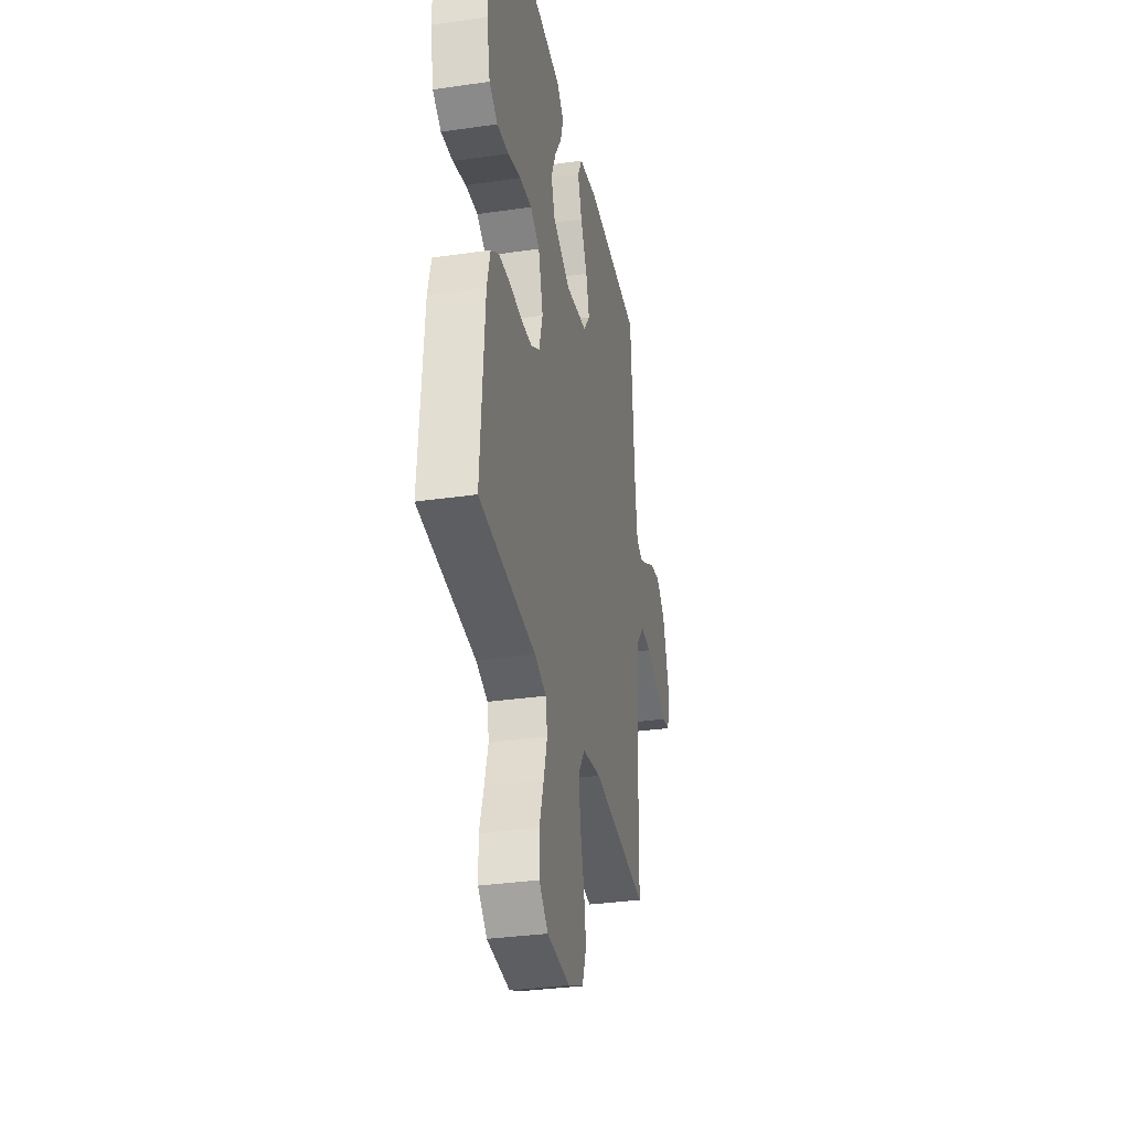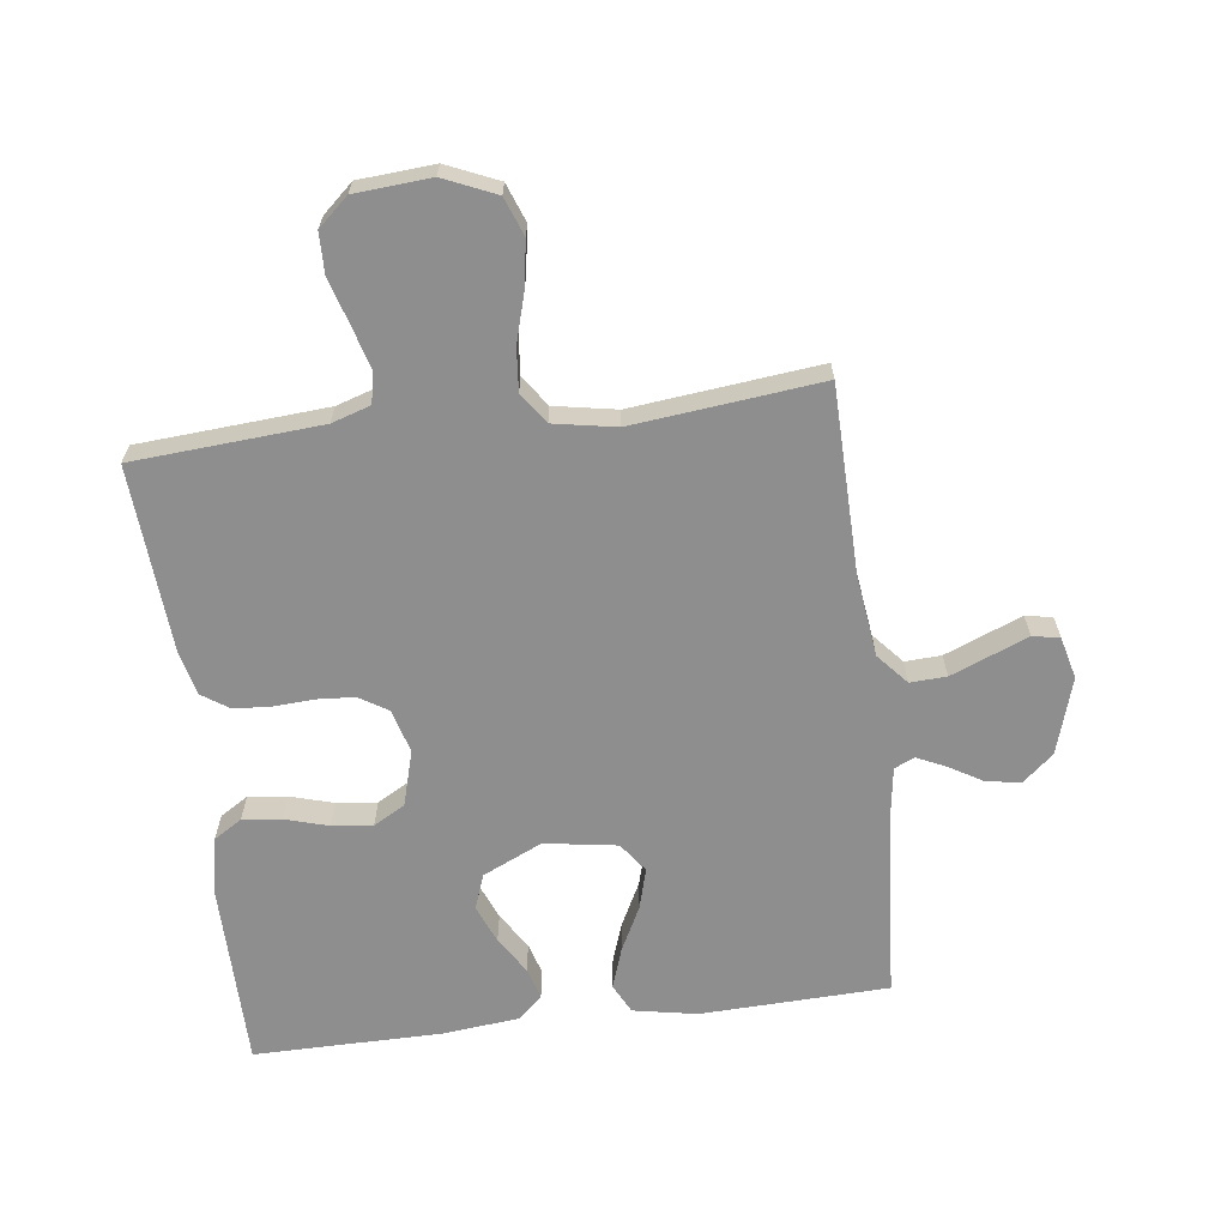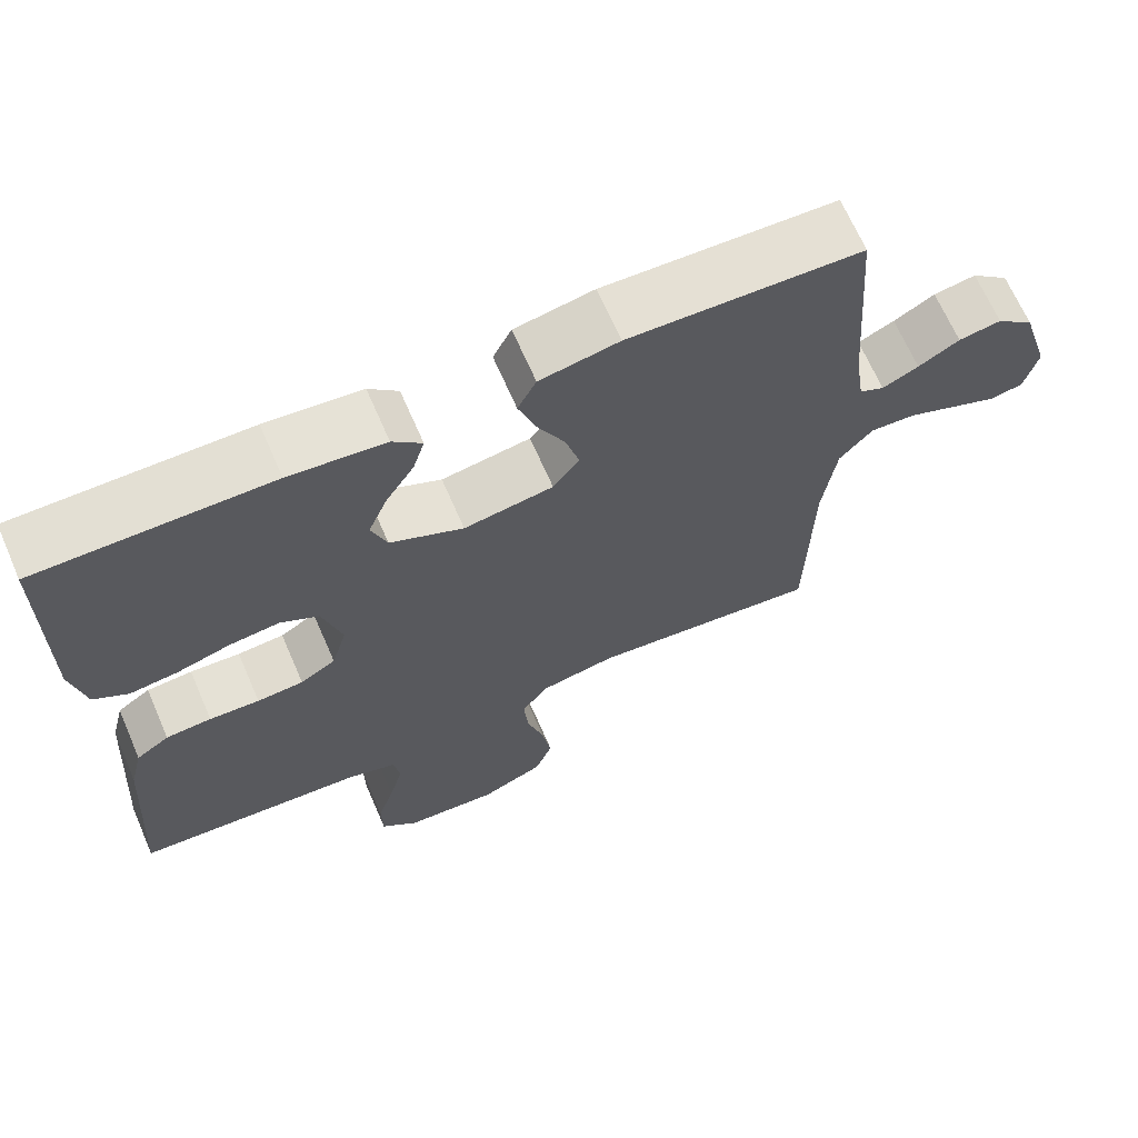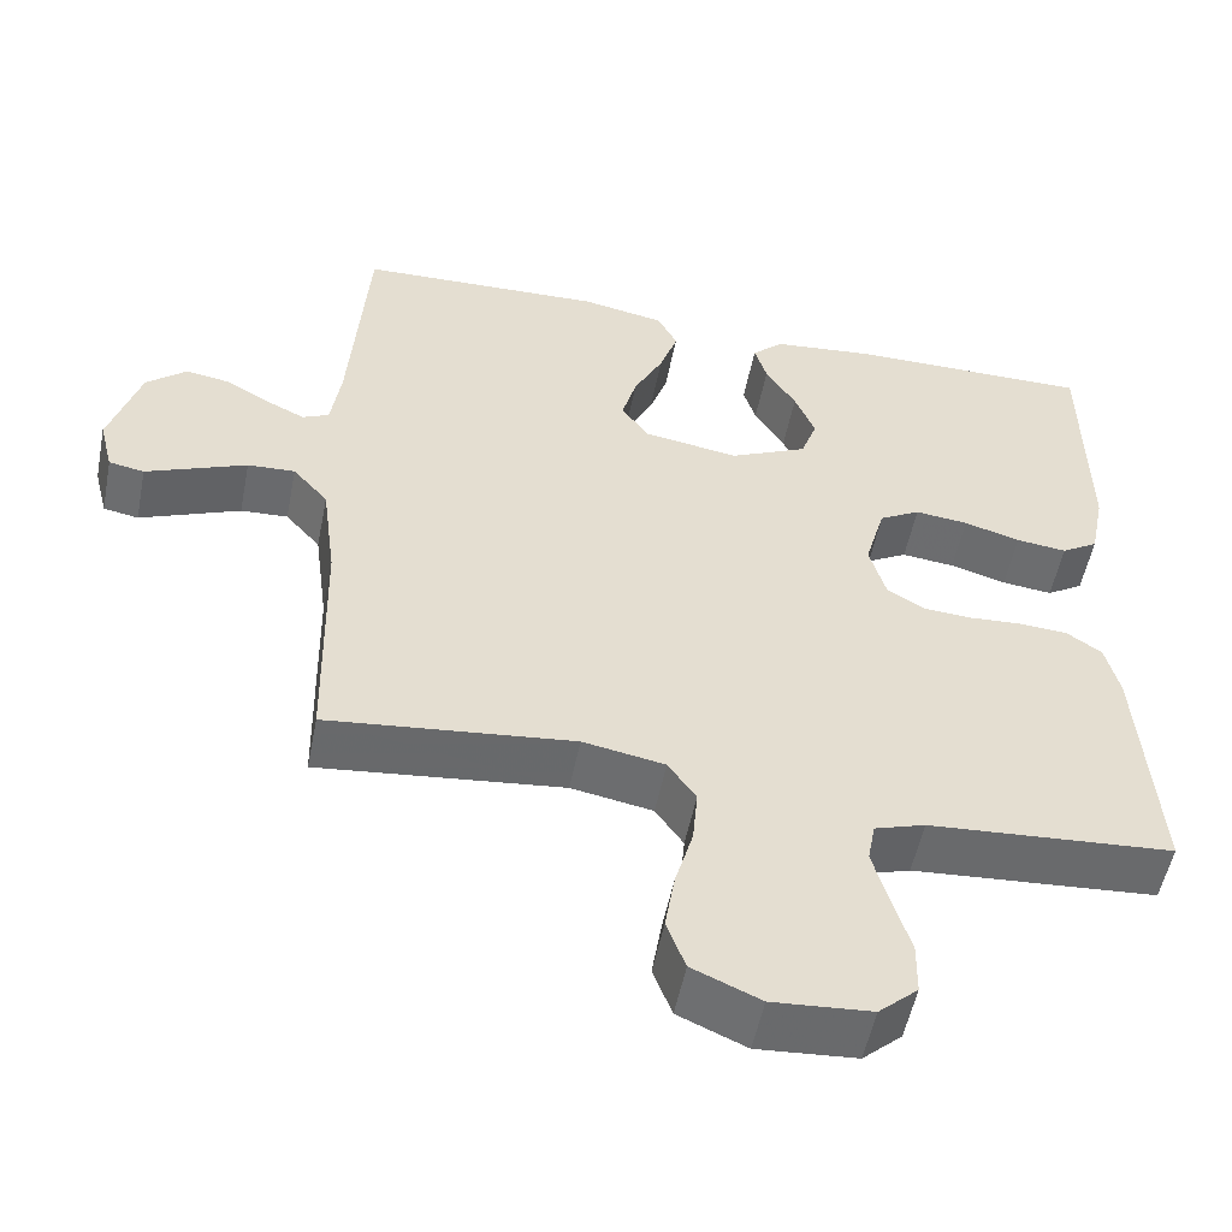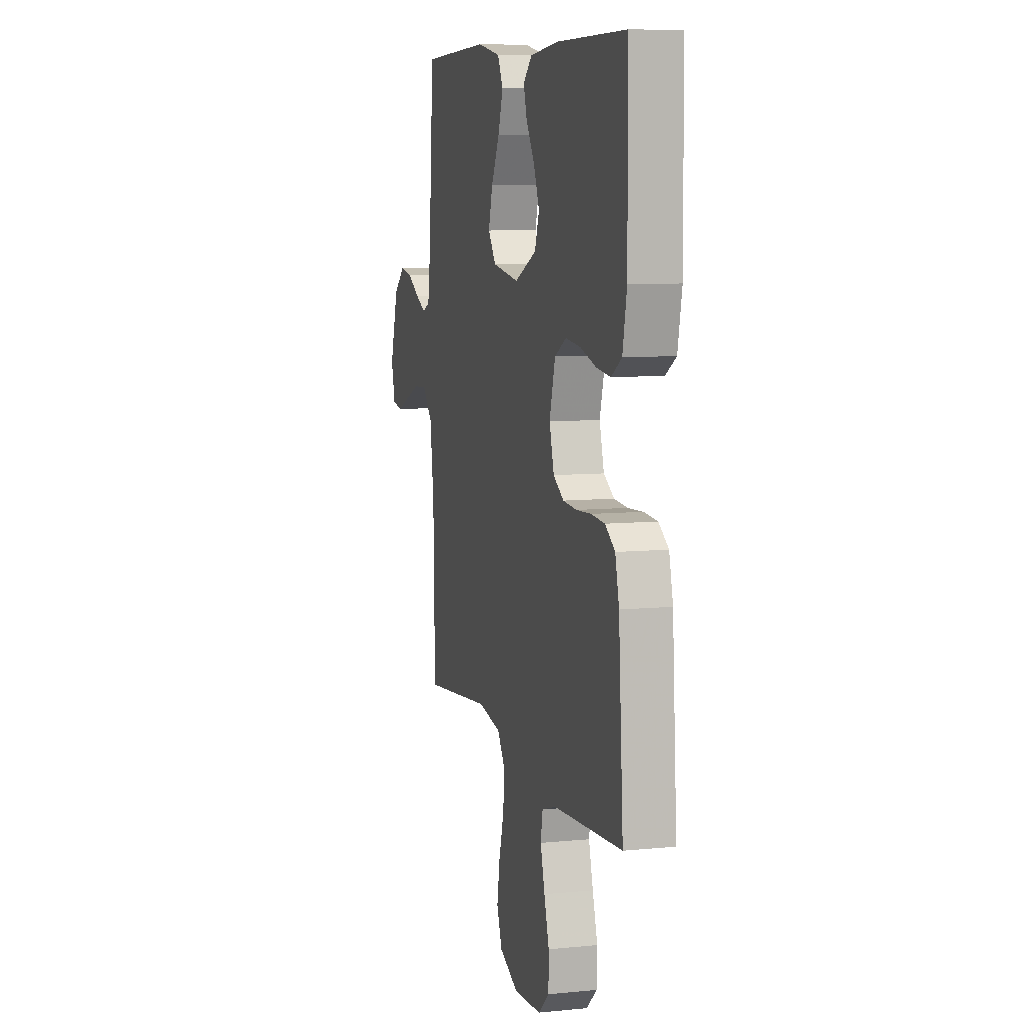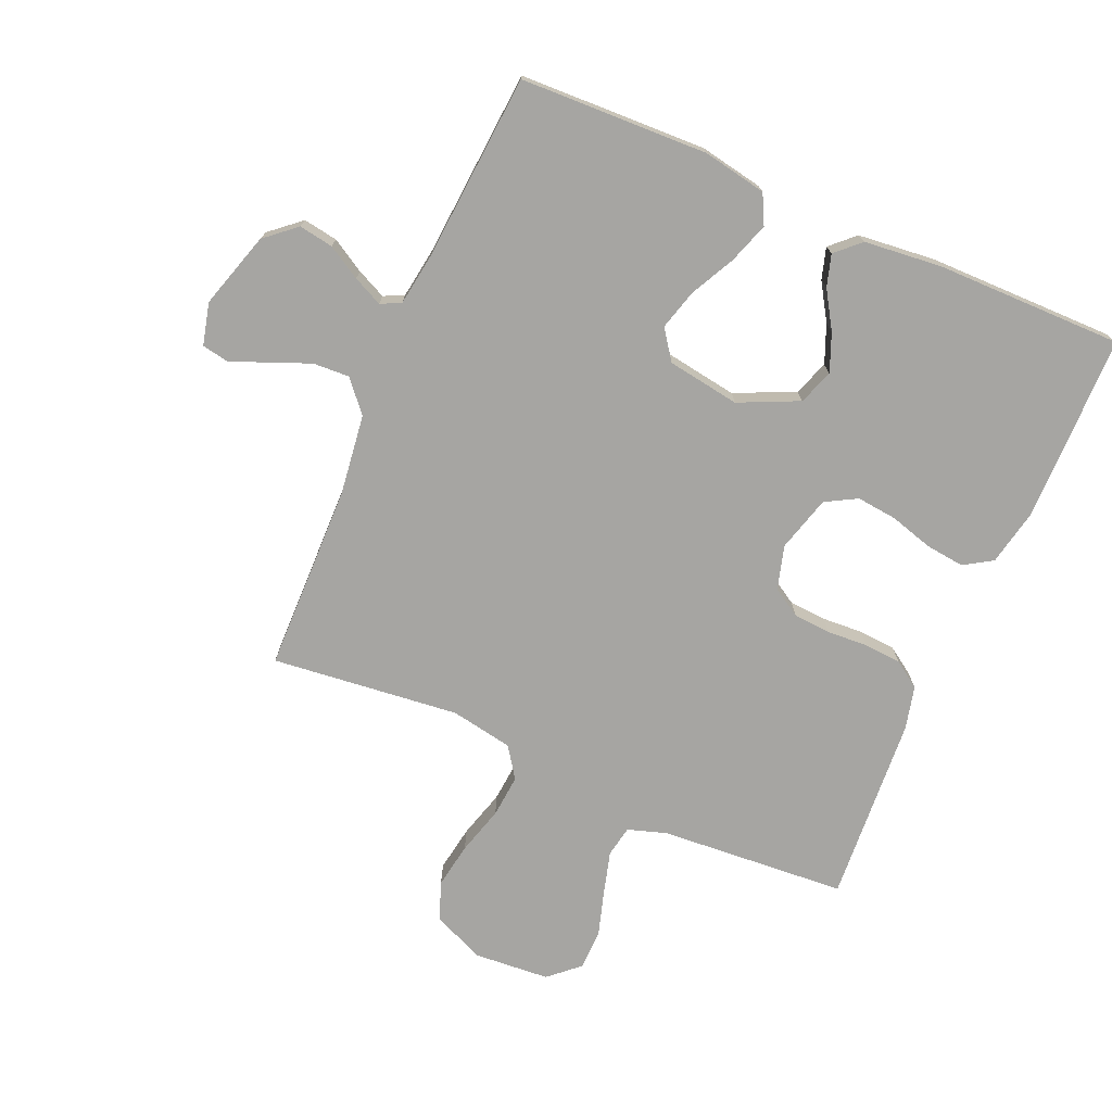
<metadata>
{"format":"obj","ext":"obj","renderer":"f3d","projection":"perspective","resolution":1024,"background":"white","views":[{"elev":-33.1,"azim":101.3,"up":"+Z"},{"elev":-65.0,"azim":-172.9,"up":"+Y"},{"elev":67.3,"azim":156.5,"up":"+Z"},{"elev":-53.4,"azim":-11.2,"up":"+Z"},{"elev":8.3,"azim":74.8,"up":"+Z"},{"elev":-73.8,"azim":-23.5,"up":"+Y"}]}
</metadata>
<code>
v 0.5 0.07 -0.5
v 0.2 0.07 -0.522
v 0.138 0.07 -0.542
v 0.129 0.07 -0.592
v 0.148 0.07 -0.66
v 0.17 0.07 -0.732
v 0.169 0.07 -0.797
v 0.121 0.07 -0.84
v 0 0.07 -0.849
v -0.083 0.07 -0.813
v -0.106 0.07 -0.752
v -0.094 0.07 -0.679
v -0.072 0.07 -0.602
v -0.066 0.07 -0.534
v -0.1 0.07 -0.485
v -0.2 0.07 -0.467
v -0.5 0.07 -0.5
v -0.506 0.07 -0.2
v -0.523 0.07 -0.071
v -0.566 0.07 -0.022
v -0.624 0.07 -0.025
v -0.688 0.07 -0.051
v -0.747 0.07 -0.075
v -0.79 0.07 -0.067
v -0.807 0.07 0
v -0.77 0.07 0.122
v -0.721 0.07 0.164
v -0.666 0.07 0.155
v -0.613 0.07 0.124
v -0.566 0.07 0.102
v -0.534 0.07 0.117
v -0.522 0.07 0.2
v -0.5 0.07 0.5
v -0.2 0.07 0.511
v -0.098 0.07 0.492
v -0.074 0.07 0.445
v -0.096 0.07 0.38
v -0.132 0.07 0.309
v -0.15 0.07 0.244
v -0.116 0.07 0.197
v 0 0.07 0.179
v 0.095 0.07 0.223
v 0.115 0.07 0.279
v 0.09 0.07 0.34
v 0.053 0.07 0.399
v 0.038 0.07 0.449
v 0.076 0.07 0.485
v 0.2 0.07 0.498
v 0.5 0.07 0.5
v 0.503 0.07 0.2
v 0.485 0.07 0.111
v 0.44 0.07 0.083
v 0.378 0.07 0.09
v 0.309 0.07 0.11
v 0.244 0.07 0.117
v 0.194 0.07 0.089
v 0.169 0.07 0
v 0.189 0.07 -0.07
v 0.235 0.07 -0.098
v 0.295 0.07 -0.102
v 0.36 0.07 -0.098
v 0.419 0.07 -0.102
v 0.462 0.07 -0.131
v 0.479 0.07 -0.2
v 0.5 0 -0.5
v 0.2 0 -0.522
v 0.138 0 -0.542
v 0.129 0 -0.592
v 0.148 0 -0.66
v 0.17 0 -0.732
v 0.169 0 -0.797
v 0.121 0 -0.84
v 0 0 -0.849
v -0.083 0 -0.813
v -0.106 0 -0.752
v -0.094 0 -0.679
v -0.072 0 -0.602
v -0.066 0 -0.534
v -0.1 0 -0.485
v -0.2 0 -0.467
v -0.5 0 -0.5
v -0.506 0 -0.2
v -0.523 0 -0.071
v -0.566 0 -0.022
v -0.624 0 -0.025
v -0.688 0 -0.051
v -0.747 0 -0.075
v -0.79 0 -0.067
v -0.807 0 0
v -0.77 0 0.122
v -0.721 0 0.164
v -0.666 0 0.155
v -0.613 0 0.124
v -0.566 0 0.102
v -0.534 0 0.117
v -0.522 0 0.2
v -0.5 0 0.5
v -0.2 0 0.511
v -0.098 0 0.492
v -0.074 0 0.445
v -0.096 0 0.38
v -0.132 0 0.309
v -0.15 0 0.244
v -0.116 0 0.197
v 0 0 0.179
v 0.095 0 0.223
v 0.115 0 0.279
v 0.09 0 0.34
v 0.053 0 0.399
v 0.038 0 0.449
v 0.076 0 0.485
v 0.2 0 0.498
v 0.5 0 0.5
v 0.503 0 0.2
v 0.485 0 0.111
v 0.44 0 0.083
v 0.378 0 0.09
v 0.309 0 0.11
v 0.244 0 0.117
v 0.194 0 0.089
v 0.169 0 0
v 0.189 0 -0.07
v 0.235 0 -0.098
v 0.295 0 -0.102
v 0.36 0 -0.098
v 0.419 0 -0.102
v 0.462 0 -0.131
v 0.479 0 -0.2
f 64 1 2
f 63 64 2
f 62 63 2
f 61 62 2
f 60 61 2
f 59 60 2 3
f 58 59 3
f 57 58 3 4
f 52 53 54
f 51 52 54
f 50 51 54
f 49 50 54
f 48 49 54
f 47 48 54
f 46 47 54
f 45 46 54
f 44 45 54
f 43 44 54 55
f 42 43 55 56
f 36 37 38
f 35 36 38
f 34 35 38
f 33 34 38
f 32 33 38
f 31 32 38 39
f 30 31 39 40
f 27 28 29
f 26 27 29
f 25 26 29
f 24 25 29
f 23 24 29
f 22 23 29
f 21 22 29 30
f 30 40 41
f 21 30 41
f 20 21 41
f 16 17 18
f 15 16 18 19
f 11 12 13
f 10 11 13
f 9 10 13
f 8 9 13
f 7 8 13
f 6 7 13
f 5 6 13
f 4 5 13 14
f 57 4 14 15
f 57 15 19
f 56 57 19
f 42 56 19
f 41 42 19
f 19 20 41
f 66 65 128
f 66 128 127
f 66 127 126
f 66 126 125
f 66 125 124
f 67 66 124 123
f 67 123 122
f 68 67 122 121
f 118 117 116
f 118 116 115
f 118 115 114
f 118 114 113
f 118 113 112
f 118 112 111
f 118 111 110
f 118 110 109
f 118 109 108
f 119 118 108 107
f 120 119 107 106
f 102 101 100
f 102 100 99
f 102 99 98
f 102 98 97
f 102 97 96
f 103 102 96 95
f 104 103 95 94
f 93 92 91
f 93 91 90
f 93 90 89
f 93 89 88
f 93 88 87
f 93 87 86
f 94 93 86 85
f 105 104 94
f 105 94 85
f 105 85 84
f 82 81 80
f 83 82 80 79
f 77 76 75
f 77 75 74
f 77 74 73
f 77 73 72
f 77 72 71
f 77 71 70
f 77 70 69
f 78 77 69 68
f 79 78 68 121
f 83 79 121
f 83 121 120
f 83 120 106
f 83 106 105
f 105 84 83
f 1 65 66 2
f 2 66 67 3
f 3 67 68 4
f 4 68 69 5
f 5 69 70 6
f 6 70 71 7
f 7 71 72 8
f 8 72 73 9
f 9 73 74 10
f 10 74 75 11
f 11 75 76 12
f 12 76 77 13
f 13 77 78 14
f 14 78 79 15
f 15 79 80 16
f 16 80 81 17
f 17 81 82 18
f 18 82 83 19
f 19 83 84 20
f 20 84 85 21
f 21 85 86 22
f 22 86 87 23
f 23 87 88 24
f 24 88 89 25
f 25 89 90 26
f 26 90 91 27
f 27 91 92 28
f 28 92 93 29
f 29 93 94 30
f 30 94 95 31
f 31 95 96 32
f 32 96 97 33
f 33 97 98 34
f 34 98 99 35
f 35 99 100 36
f 36 100 101 37
f 37 101 102 38
f 38 102 103 39
f 39 103 104 40
f 40 104 105 41
f 41 105 106 42
f 42 106 107 43
f 43 107 108 44
f 44 108 109 45
f 45 109 110 46
f 46 110 111 47
f 47 111 112 48
f 48 112 113 49
f 49 113 114 50
f 50 114 115 51
f 51 115 116 52
f 52 116 117 53
f 53 117 118 54
f 54 118 119 55
f 55 119 120 56
f 56 120 121 57
f 57 121 122 58
f 58 122 123 59
f 59 123 124 60
f 60 124 125 61
f 61 125 126 62
f 62 126 127 63
f 63 127 128 64
f 64 128 65 1

</code>
